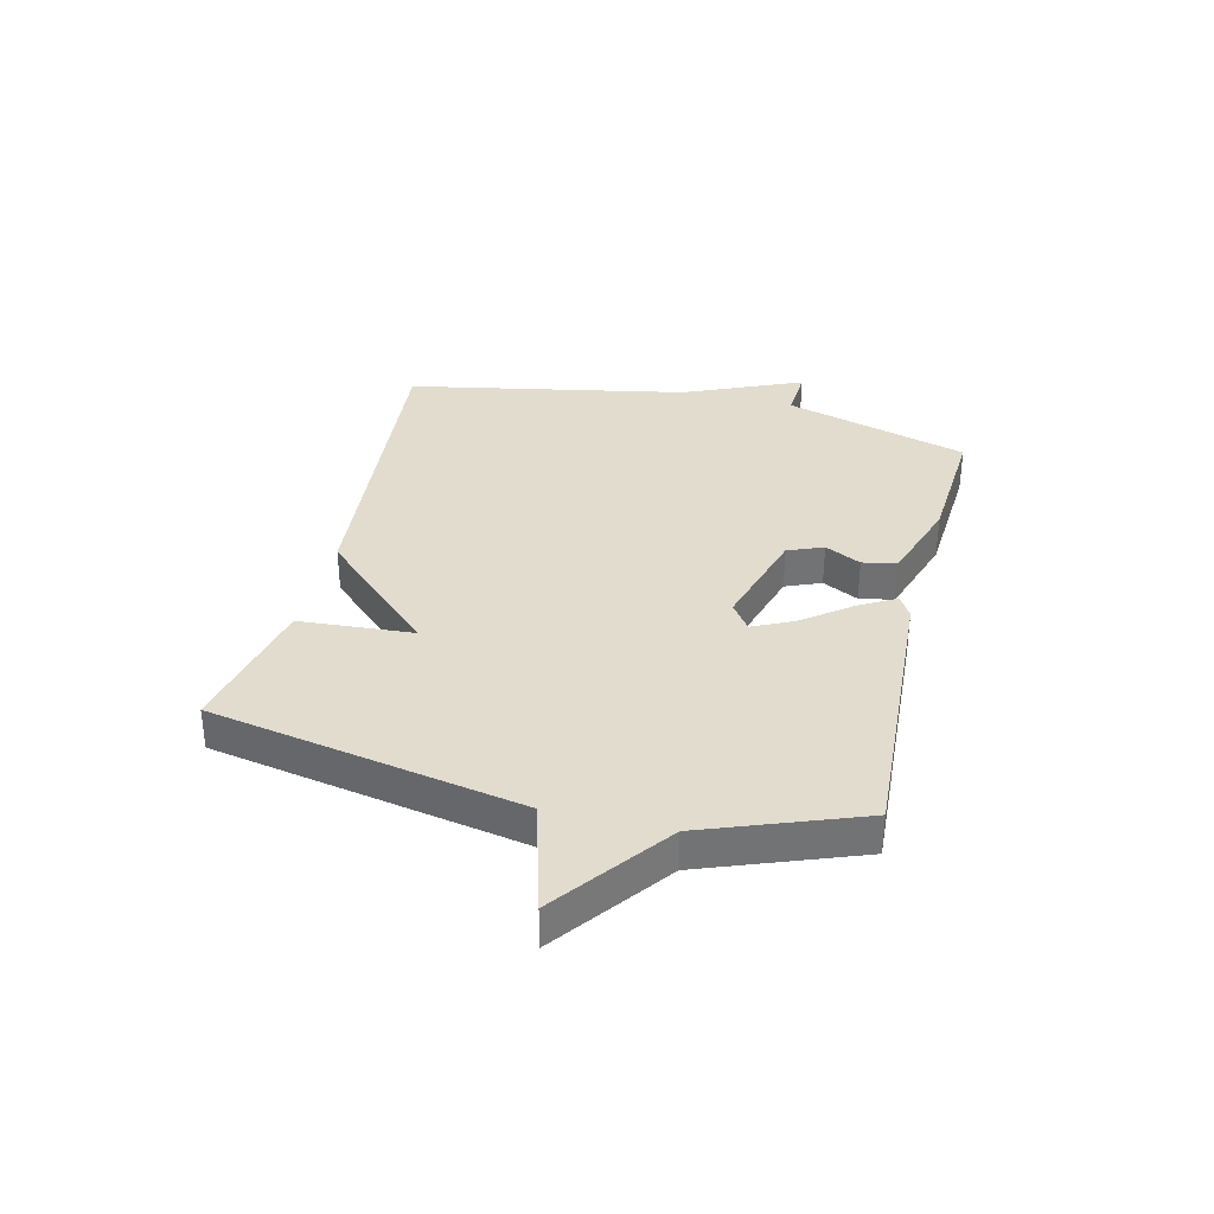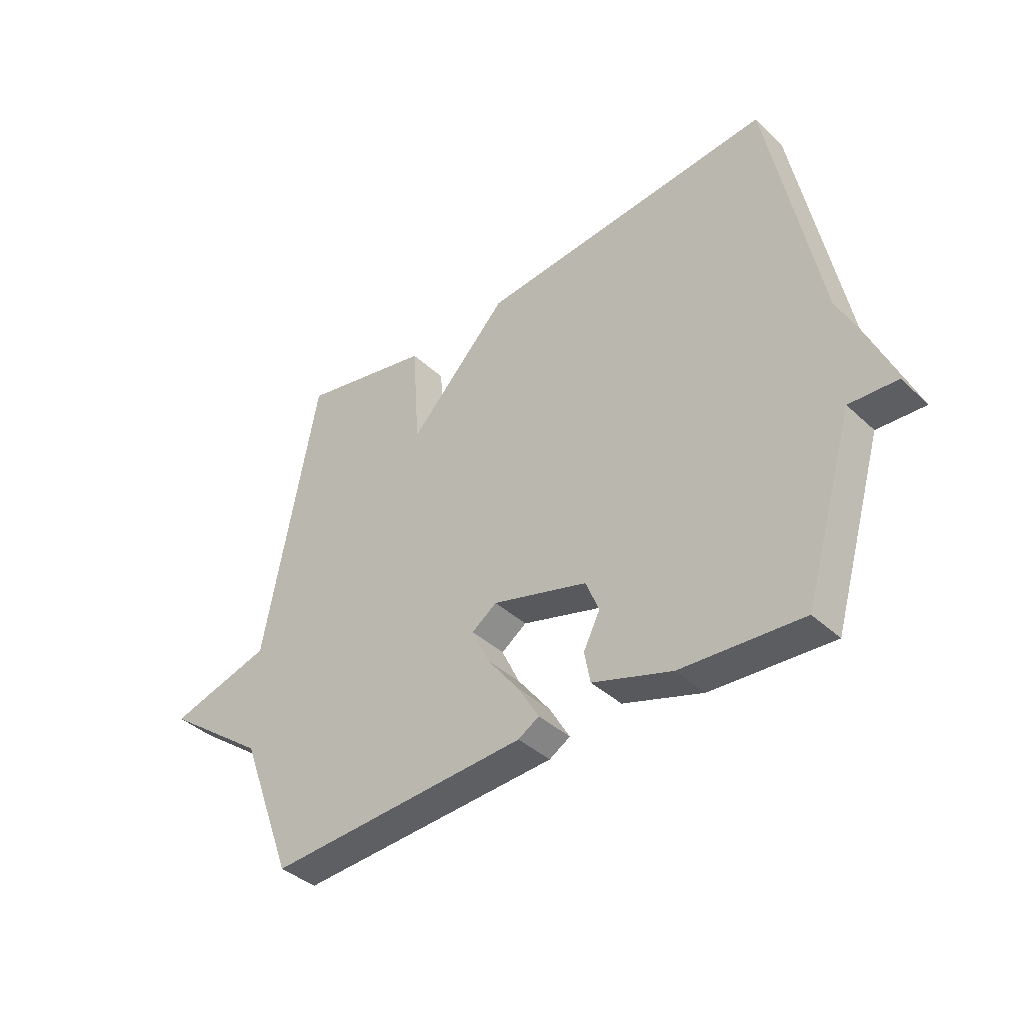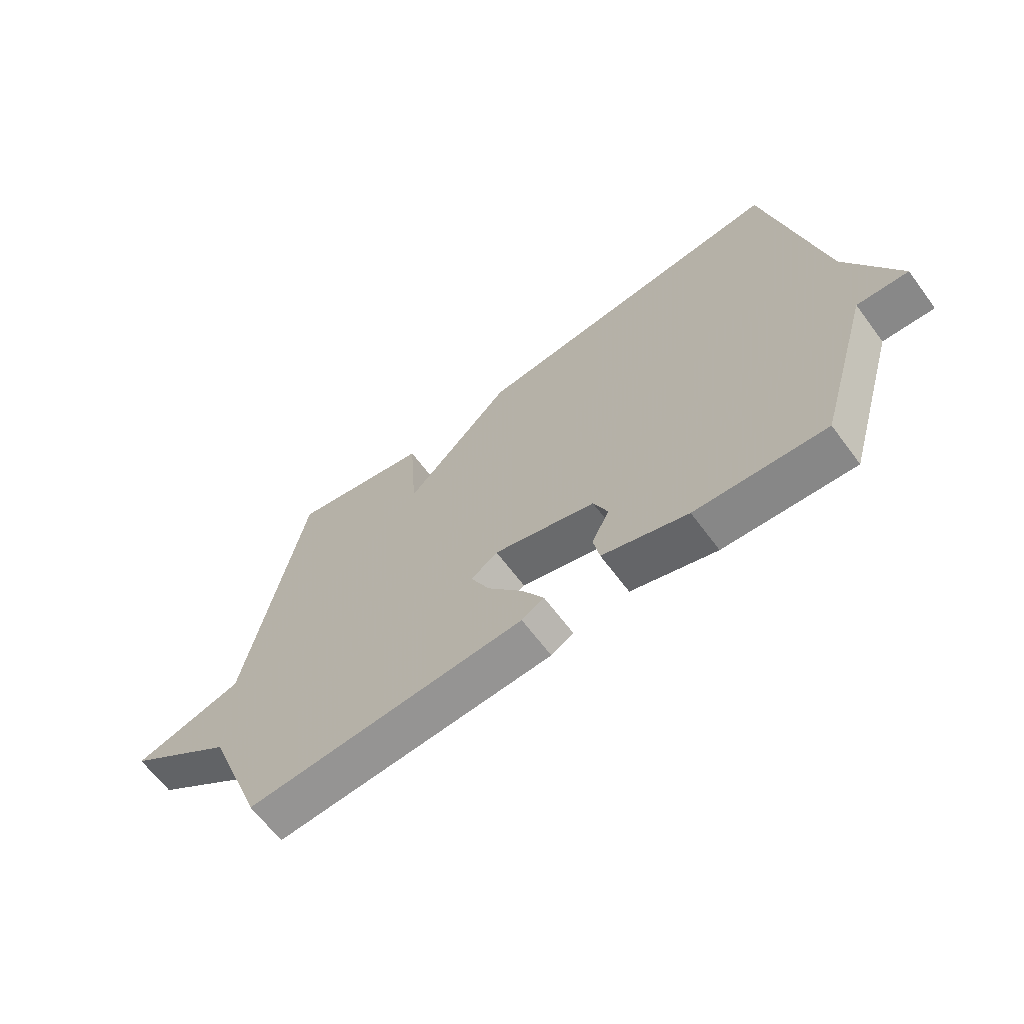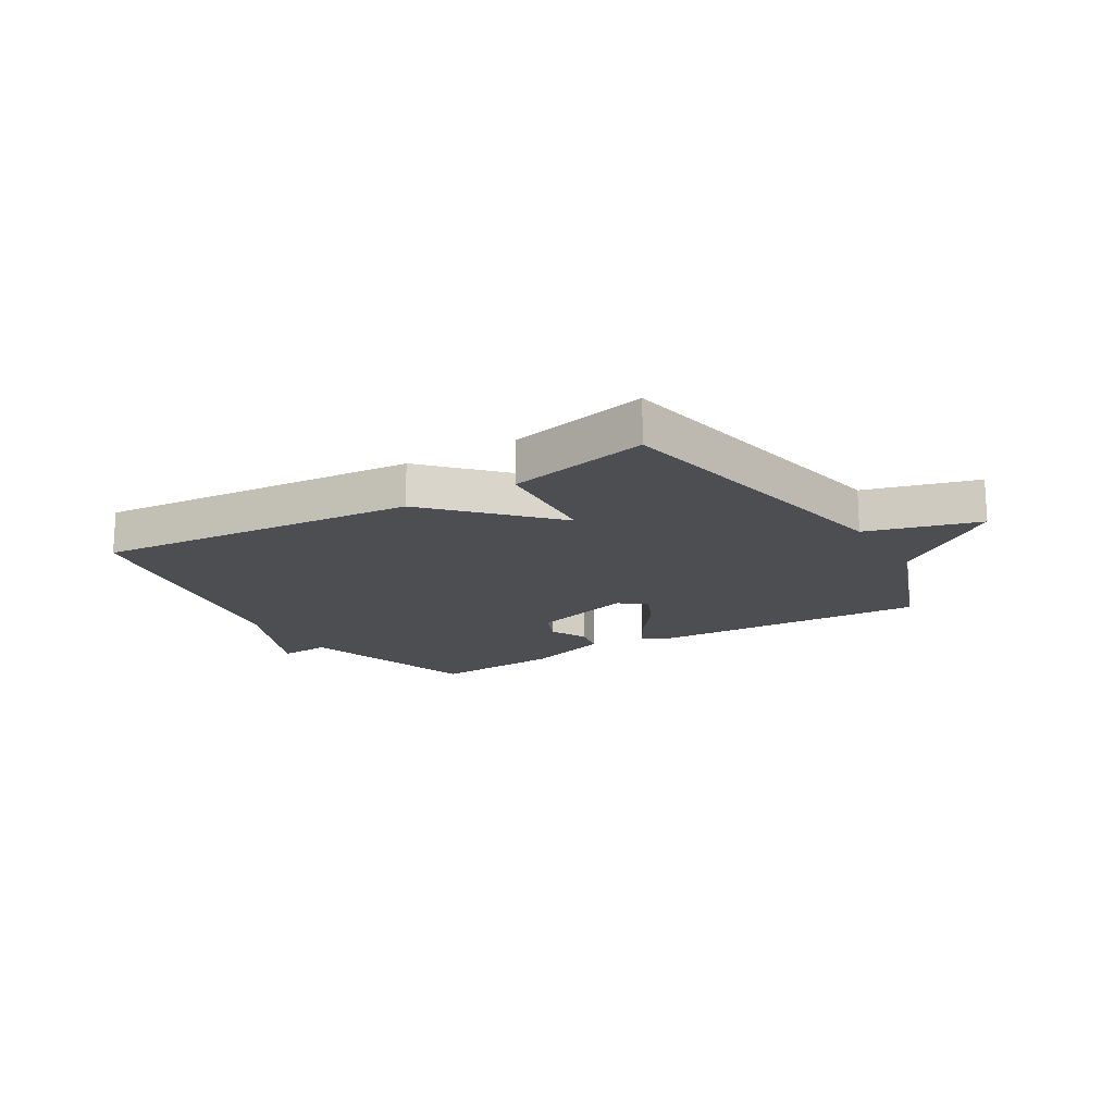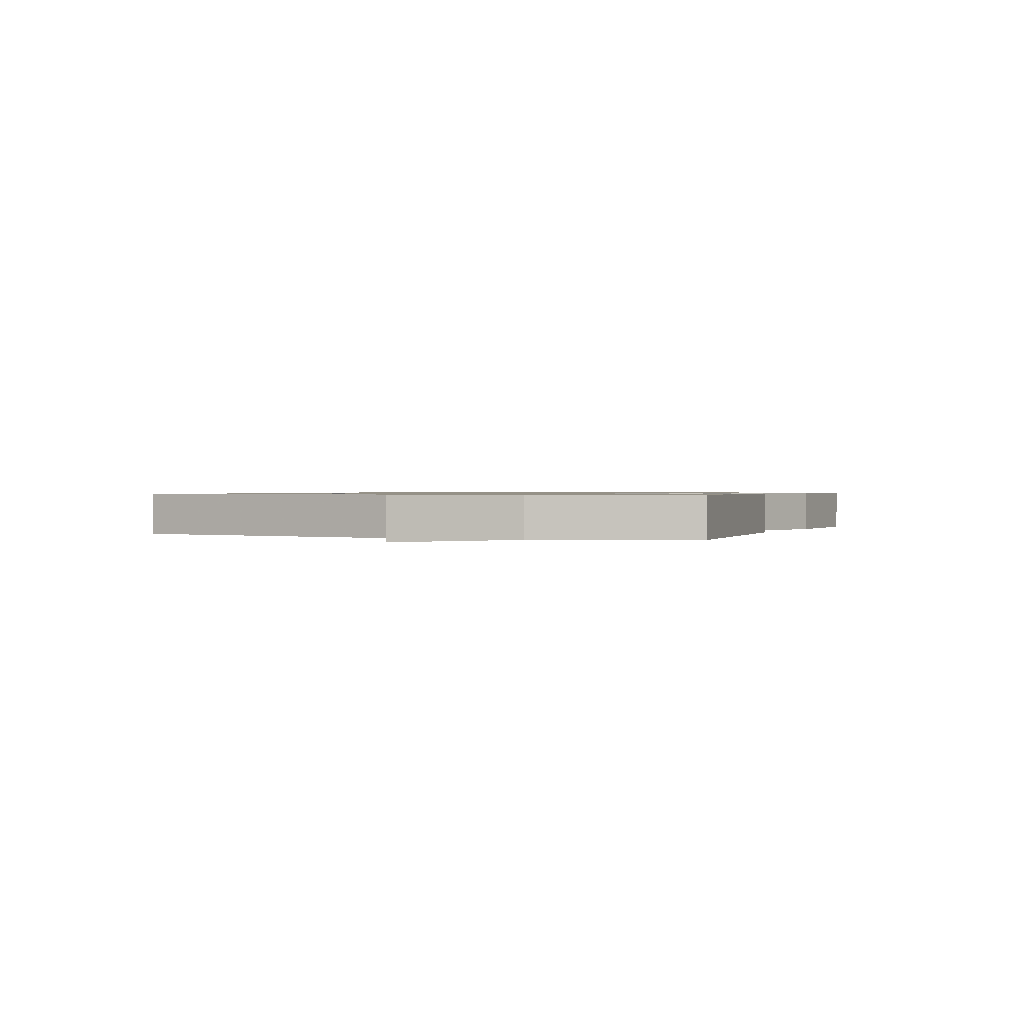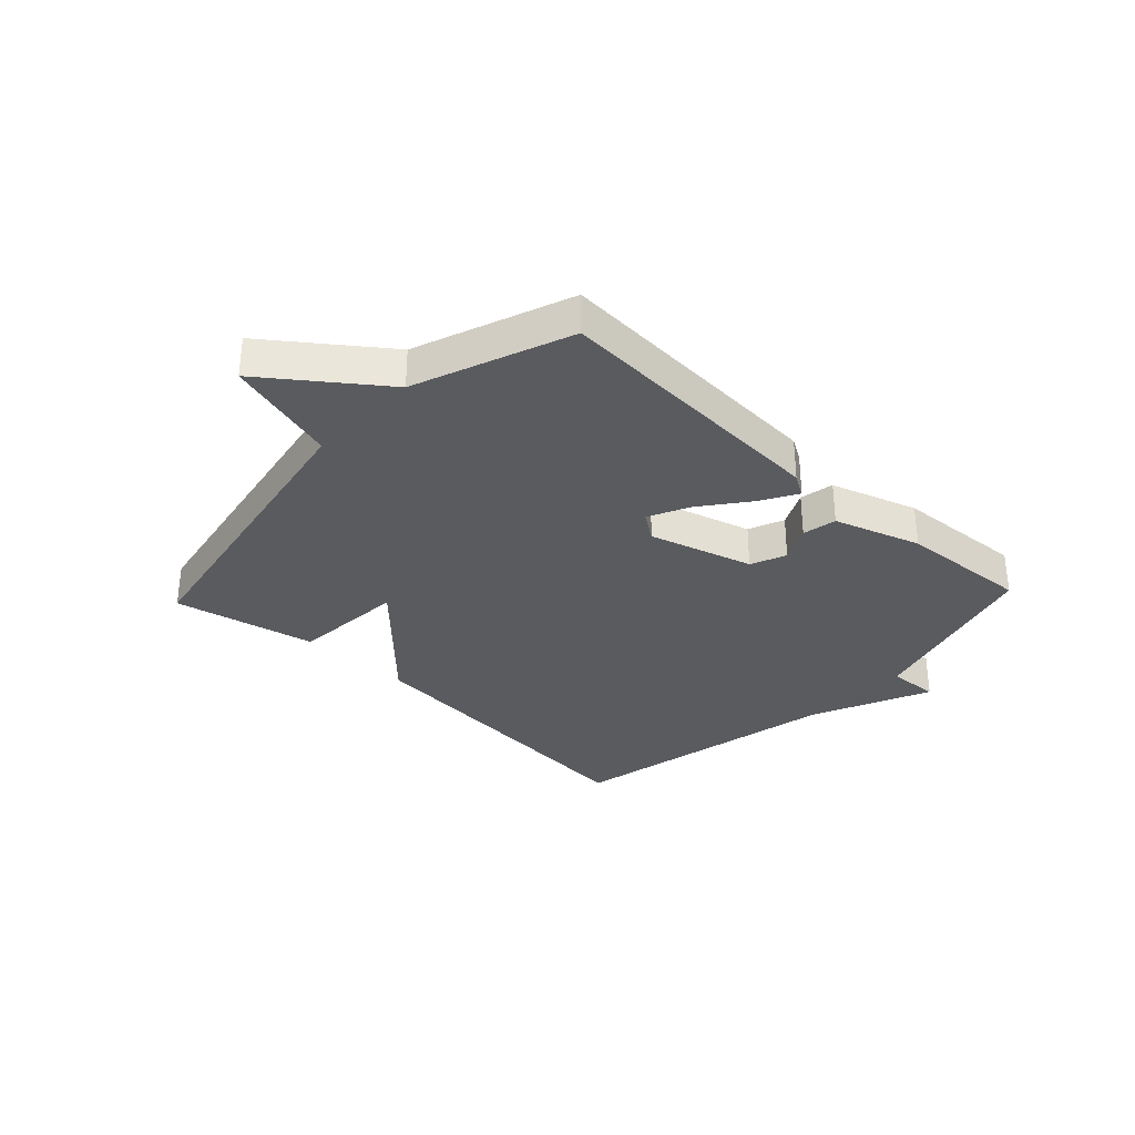
<metadata>
{"format":"obj","ext":"obj","renderer":"f3d","projection":"perspective","resolution":1024,"background":"white","views":[{"elev":34.6,"azim":103.7,"up":"+Y"},{"elev":-39.6,"azim":-138.8,"up":"+Z"},{"elev":-65.0,"azim":-143.3,"up":"+Z"},{"elev":-16.9,"azim":31.3,"up":"+Y"},{"elev":0.8,"azim":111.4,"up":"+Y"},{"elev":-32.5,"azim":136.7,"up":"+Y"}]}
</metadata>
<code>
v 0.5 0.07 0.5
v 0.6 0.07 -0.034
v 0.793 0.07 -0.089
v 0.6 0.07 -0.234
v 0.5 0.07 -0.5
v 0.012 0.07 -0.473
v -0.027 0.07 -0.45
v 0.01 0.07 -0.386
v 0.072 0.07 -0.305
v 0.105 0.07 -0.235
v 0.058 0.07 -0.202
v -0.12 0.07 -0.254
v -0.145 0.07 -0.315
v -0.114 0.07 -0.377
v -0.125 0.07 -0.436
v -0.274 0.07 -0.485
v -0.5 0.07 -0.5
v -0.594 0.07 -0.182
v -0.683 0.07 -0.187
v -0.594 0.07 0.018
v -0.5 0.07 0.5
v 0.055 0.07 0.448
v 0.241 0.07 0.252
v 0.255 0.07 0.448
v 0.5 0 0.5
v 0.6 0 -0.034
v 0.793 0 -0.089
v 0.6 0 -0.234
v 0.5 0 -0.5
v 0.012 0 -0.473
v -0.027 0 -0.45
v 0.01 0 -0.386
v 0.072 0 -0.305
v 0.105 0 -0.235
v 0.058 0 -0.202
v -0.12 0 -0.254
v -0.145 0 -0.315
v -0.114 0 -0.377
v -0.125 0 -0.436
v -0.274 0 -0.485
v -0.5 0 -0.5
v -0.594 0 -0.182
v -0.683 0 -0.187
v -0.594 0 0.018
v -0.5 0 0.5
v 0.055 0 0.448
v 0.241 0 0.252
v 0.255 0 0.448
f 23 24 1 2
f 20 21 22 23
f 20 23 2
f 19 20 2
f 18 19 2
f 16 17 18
f 15 16 18
f 14 15 18
f 13 14 18
f 12 13 18
f 11 12 18 2
f 2 3 4
f 11 2 4
f 10 11 4
f 4 5 6
f 10 4 6
f 9 10 6
f 6 7 8 9
f 26 25 48 47
f 47 46 45 44
f 26 47 44
f 26 44 43
f 26 43 42
f 42 41 40
f 42 40 39
f 42 39 38
f 42 38 37
f 42 37 36
f 26 42 36 35
f 28 27 26
f 28 26 35
f 28 35 34
f 30 29 28
f 30 28 34
f 30 34 33
f 33 32 31 30
f 1 25 26 2
f 2 26 27 3
f 3 27 28 4
f 4 28 29 5
f 5 29 30 6
f 6 30 31 7
f 7 31 32 8
f 8 32 33 9
f 9 33 34 10
f 10 34 35 11
f 11 35 36 12
f 12 36 37 13
f 13 37 38 14
f 14 38 39 15
f 15 39 40 16
f 16 40 41 17
f 17 41 42 18
f 18 42 43 19
f 19 43 44 20
f 20 44 45 21
f 21 45 46 22
f 22 46 47 23
f 23 47 48 24
f 24 48 25 1

</code>
